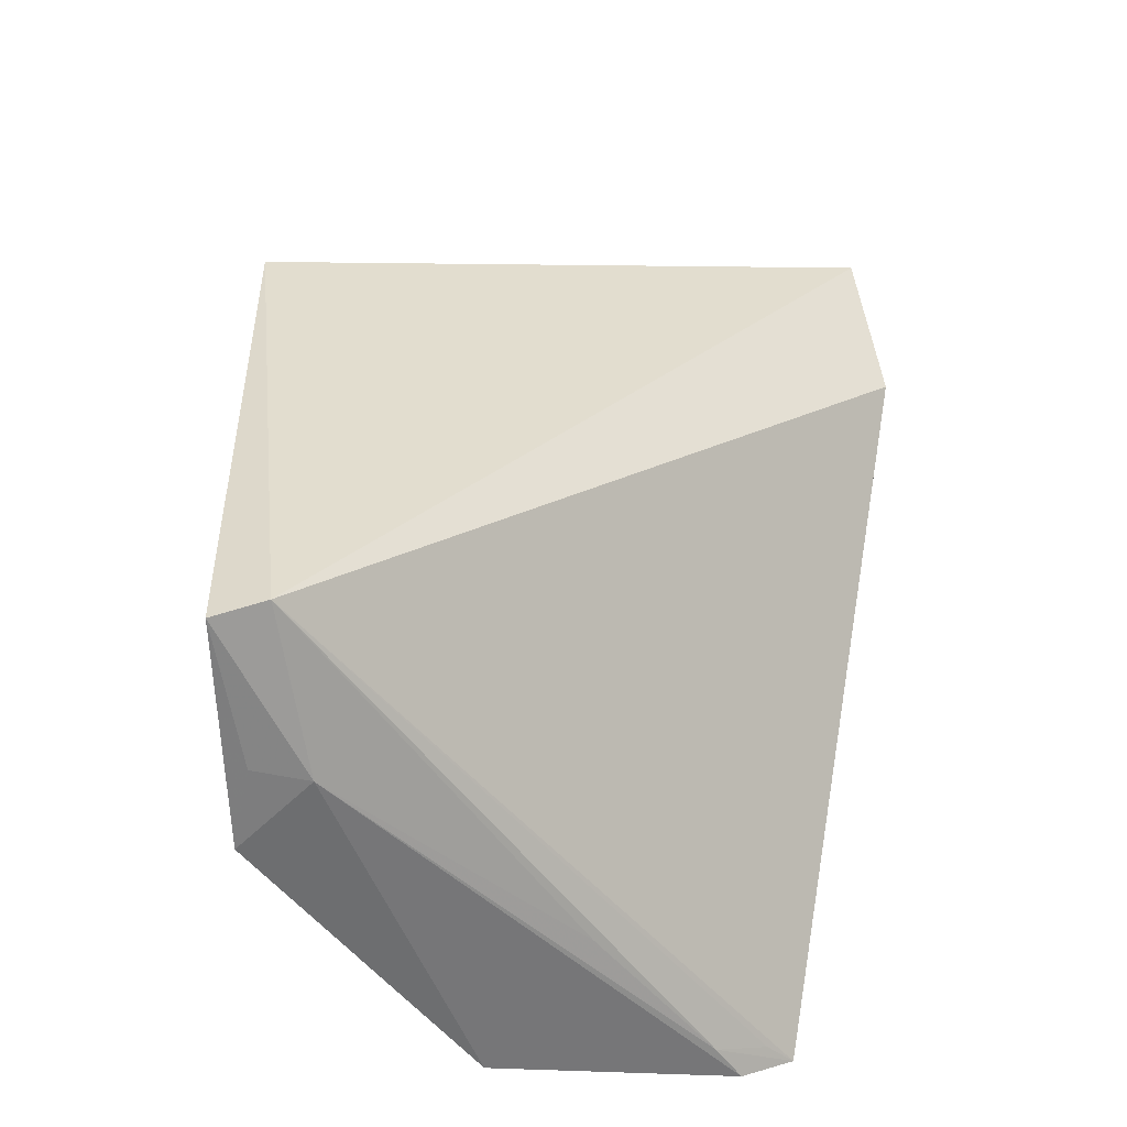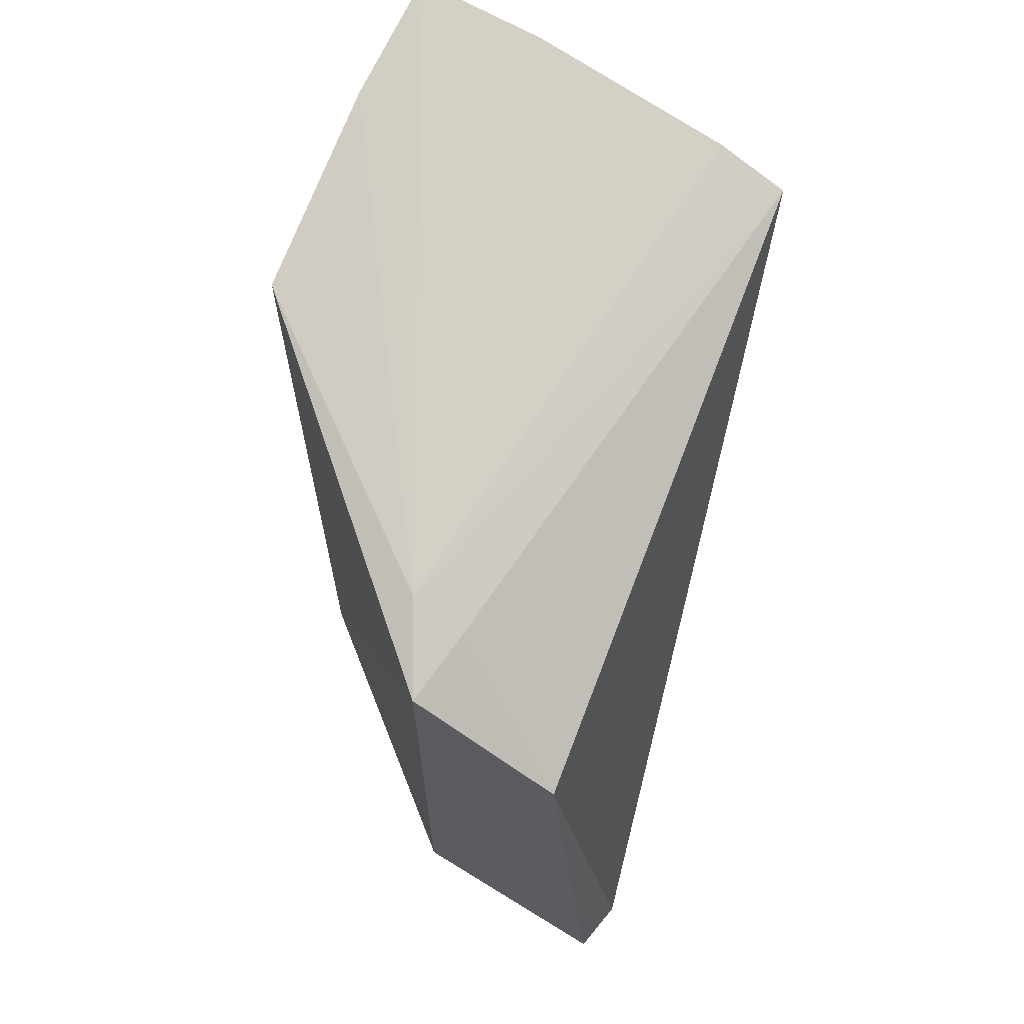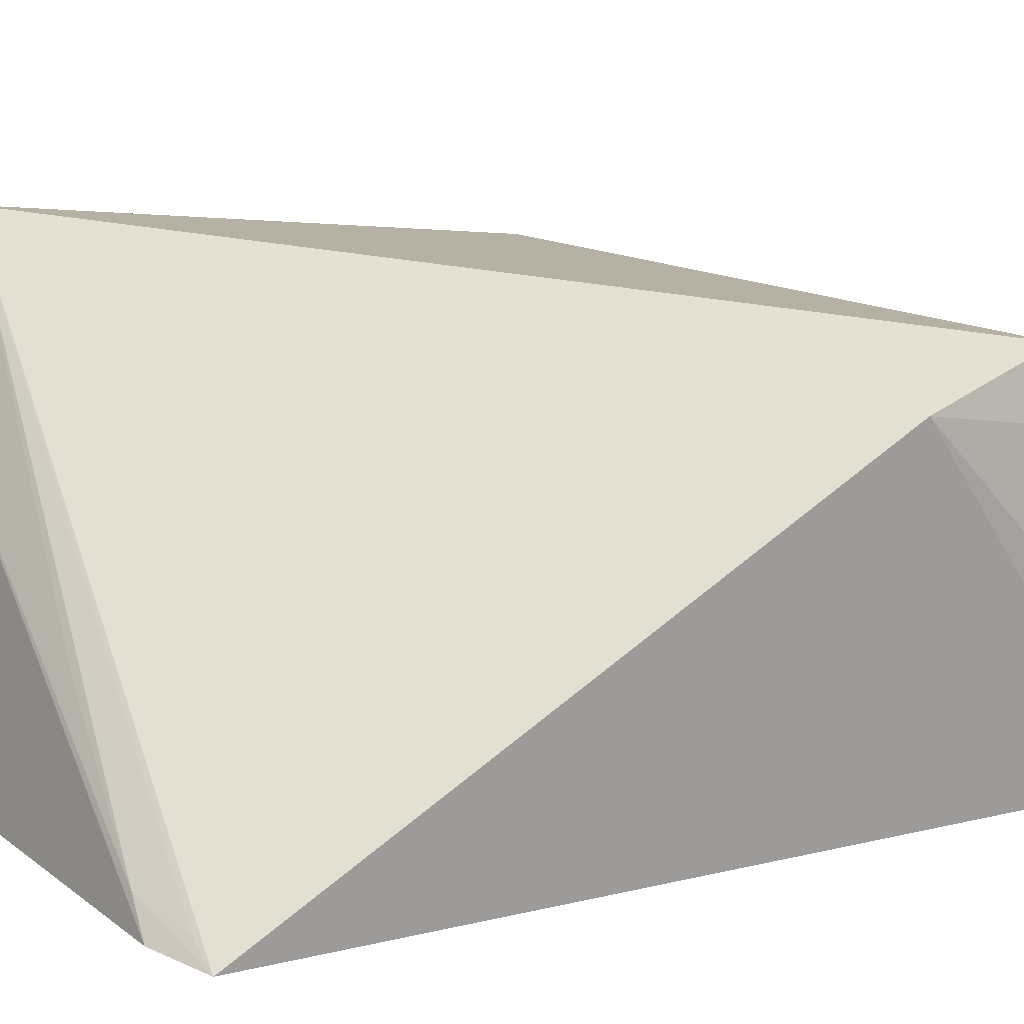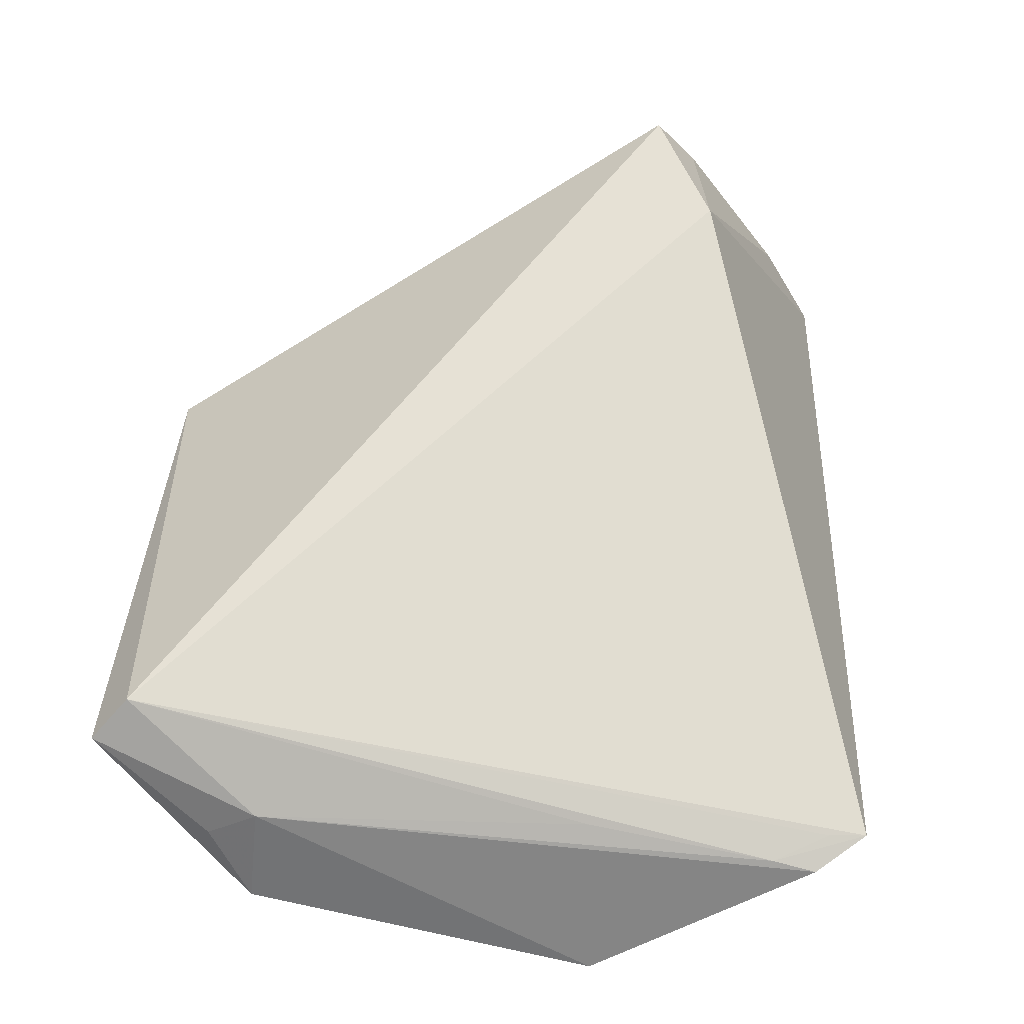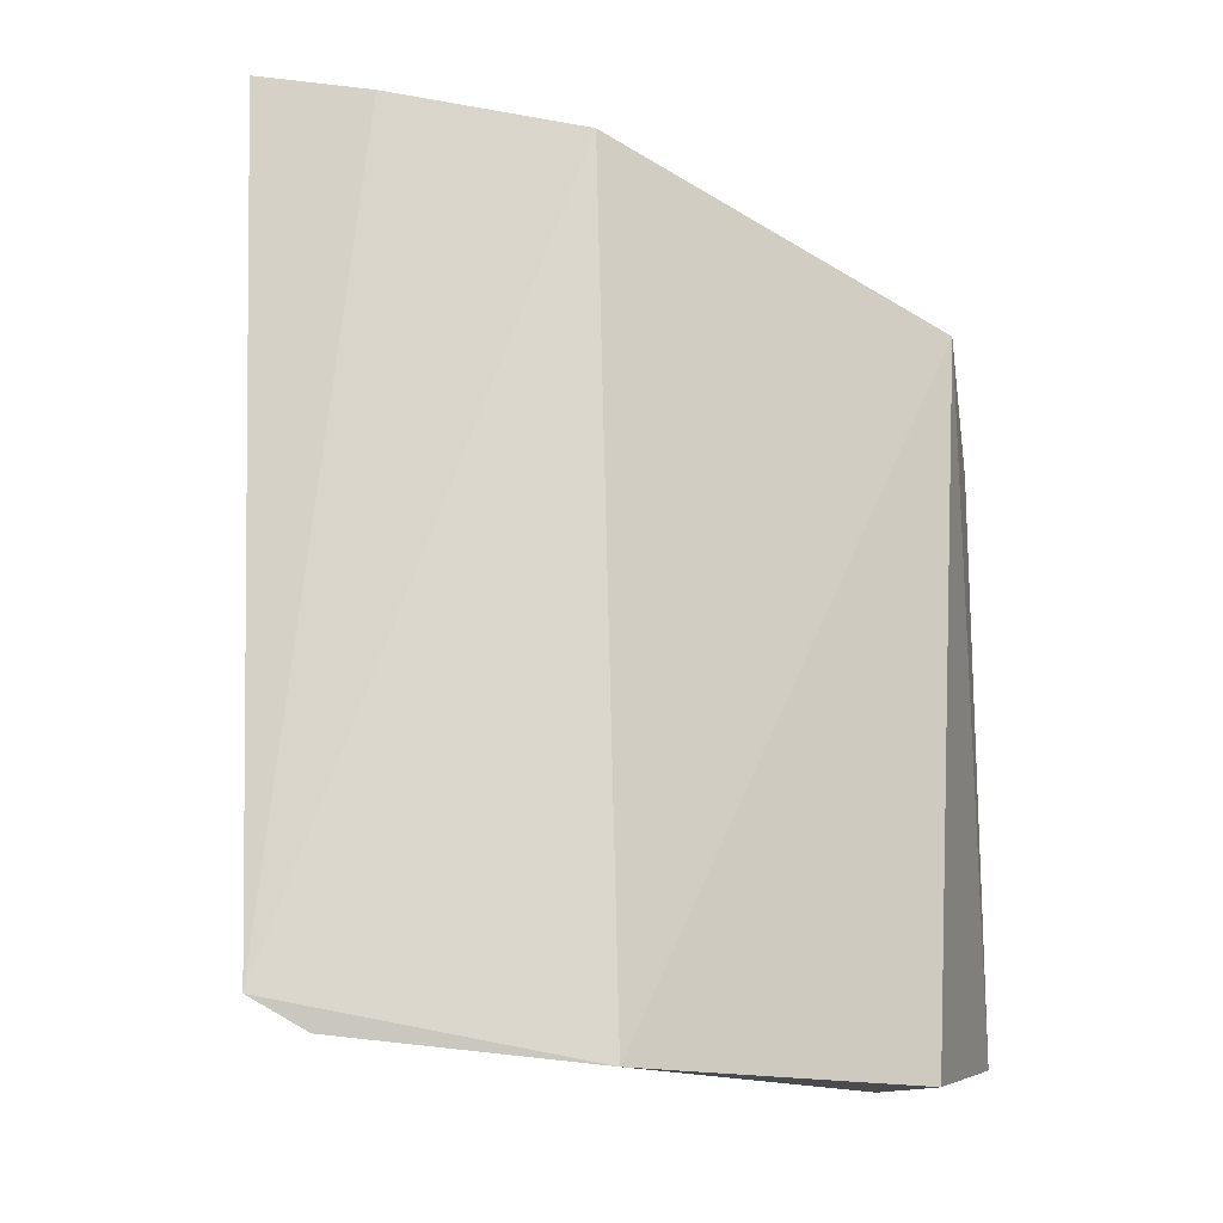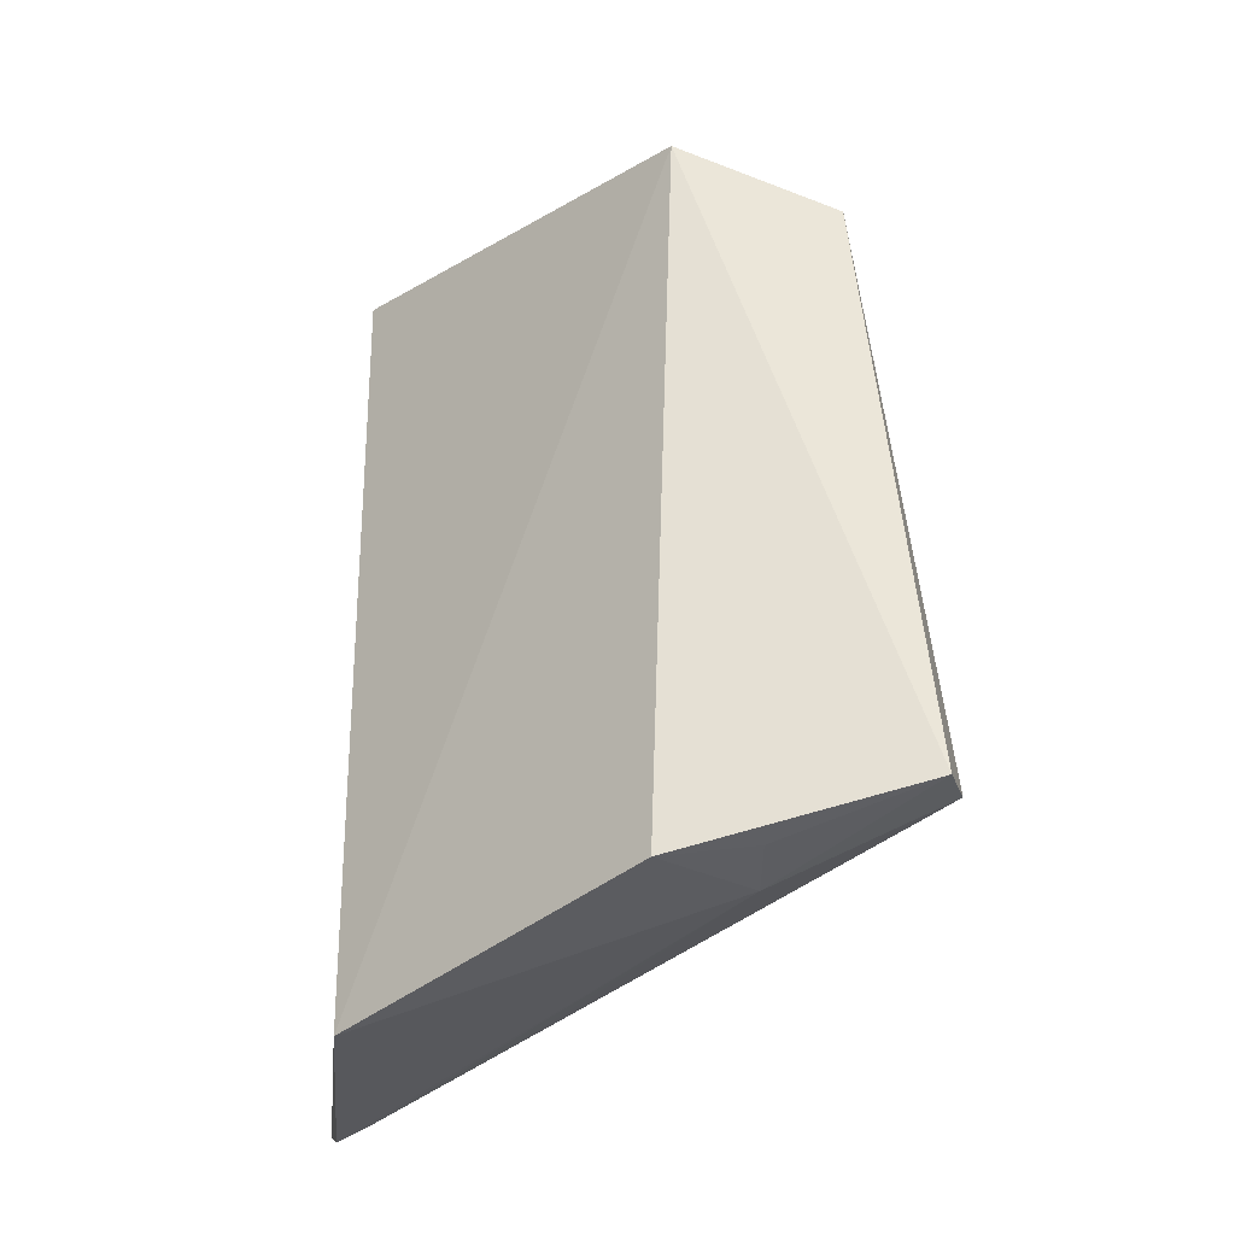
<metadata>
{"format":"obj","ext":"obj","renderer":"f3d","projection":"perspective","resolution":1024,"background":"white","views":[{"elev":-49.2,"azim":173.0,"up":"+Z"},{"elev":66.3,"azim":115.2,"up":"+Z"},{"elev":12.2,"azim":-119.5,"up":"+Y"},{"elev":-50.7,"azim":-148.8,"up":"+Z"},{"elev":-19.0,"azim":9.8,"up":"+Z"},{"elev":-37.9,"azim":90.4,"up":"+Z"}]}
</metadata>
<code>
v 0.01363 0.02279 0.02713
v 0.01539 0.02362 0.02647
v 0.002499 0.02593 0.02792
v 0.004466 0.01739 0.01176
v 0.009224 0.0175 0.02836
v 0.01425 0.028 0.01274
v 0.01378 0.02394 0.02667
v 0.009593 0.01786 0.01114
v 0.002459 0.01763 0.03024
v 0.001844 0.02503 0.02473
v 0.01543 0.02669 0.02465
v 0.003334 0.01715 0.01242
v 0.01457 0.02313 0.01146
v 0.005024 0.01745 0.02956
v 0.002338 0.02442 0.02844
v 0.005086 0.0181 0.01181
v 0.01531 0.0277 0.01245
v 0.002273 0.02022 0.02959
v 0.003961 0.01765 0.01233
v 0.01328 0.02483 0.01165
v 0.01443 0.02486 0.01175
v 0.007852 0.02085 0.01197
f 5 2 1
f 7 1 2
f 7 3 1
f 8 2 5
f 10 3 6
f 11 6 3
f 11 3 7
f 11 7 2
f 12 8 5
f 12 4 8
f 12 9 10
f 12 10 6
f 13 2 8
f 14 5 1
f 14 1 9
f 14 12 5
f 14 9 12
f 15 1 3
f 15 3 10
f 16 4 12
f 17 11 2
f 17 2 13
f 17 6 11
f 18 9 1
f 18 1 15
f 18 15 10
f 18 10 9
f 19 16 12
f 19 12 6
f 19 6 16
f 20 13 8
f 20 8 4
f 20 4 16
f 20 6 17
f 21 20 17
f 21 17 13
f 21 13 20
f 22 20 16
f 22 16 6
f 22 6 20

</code>
